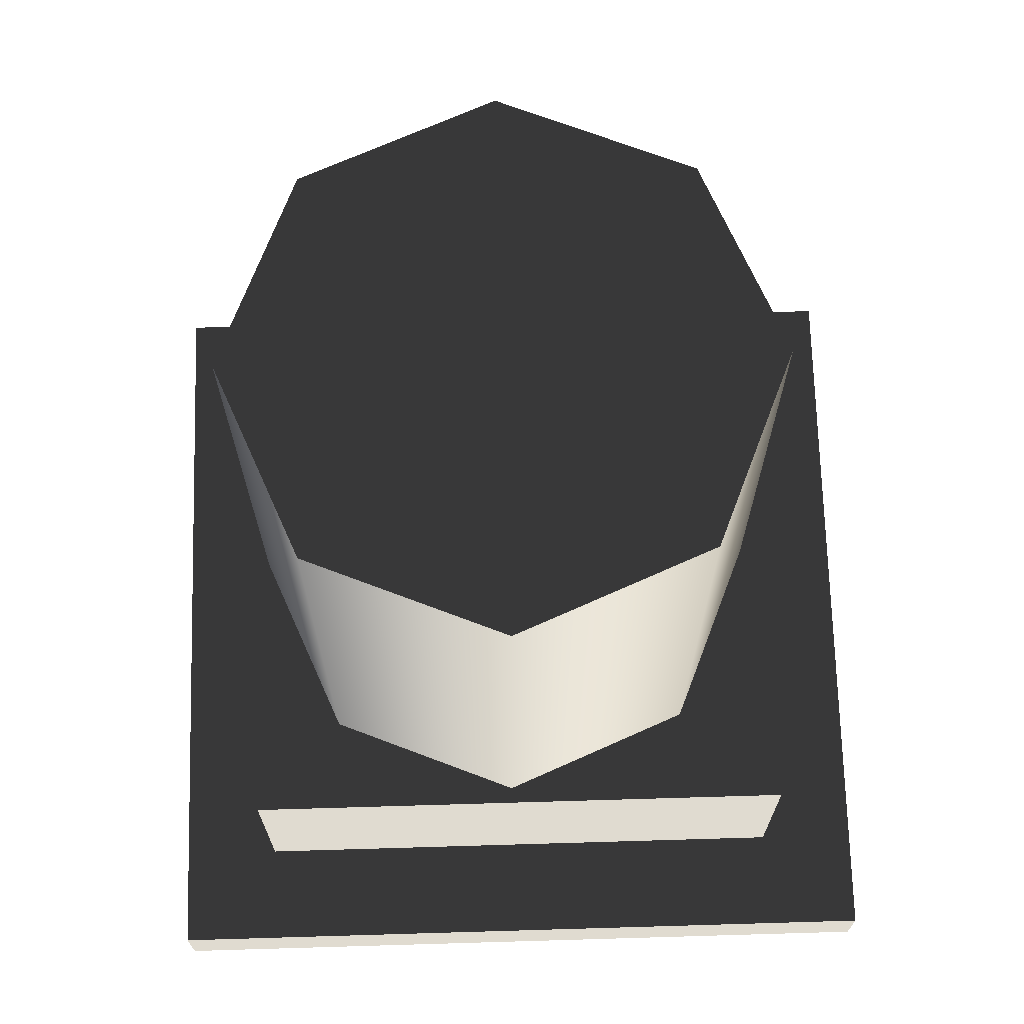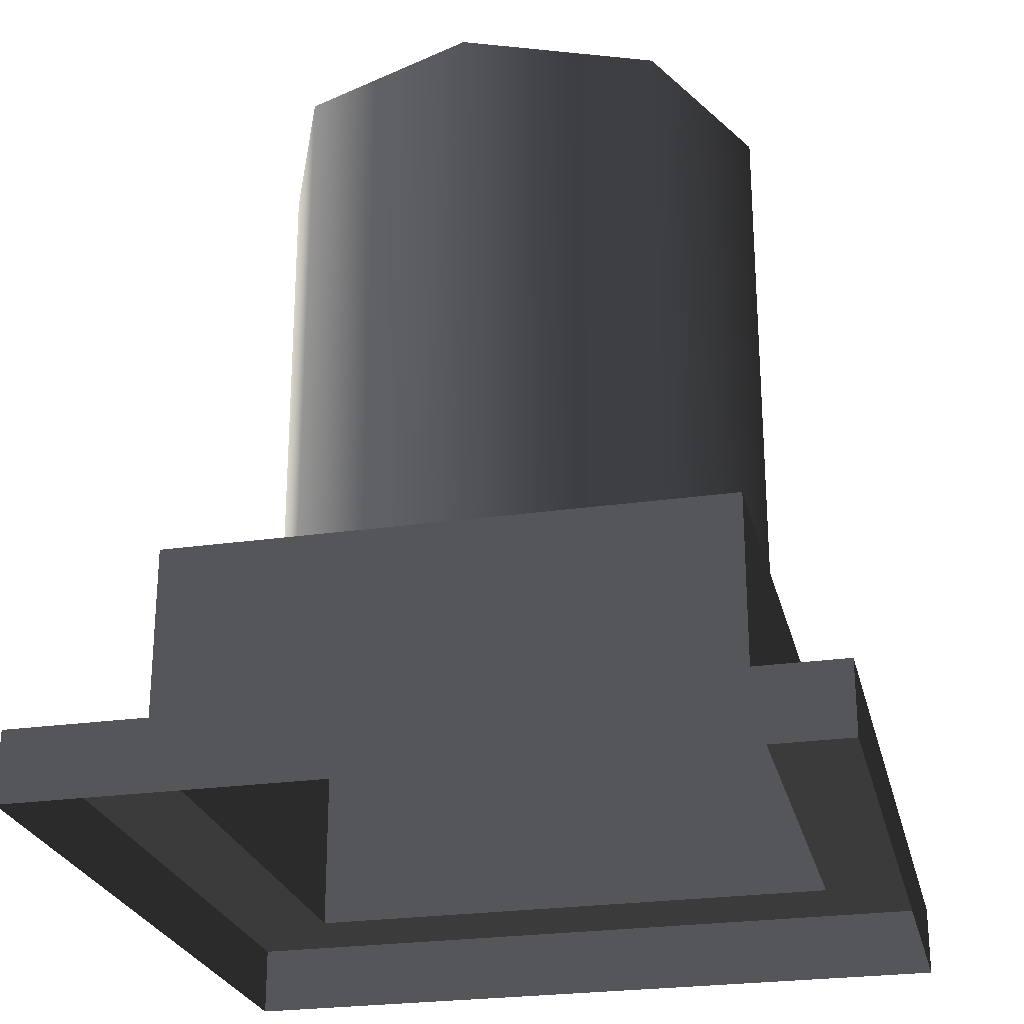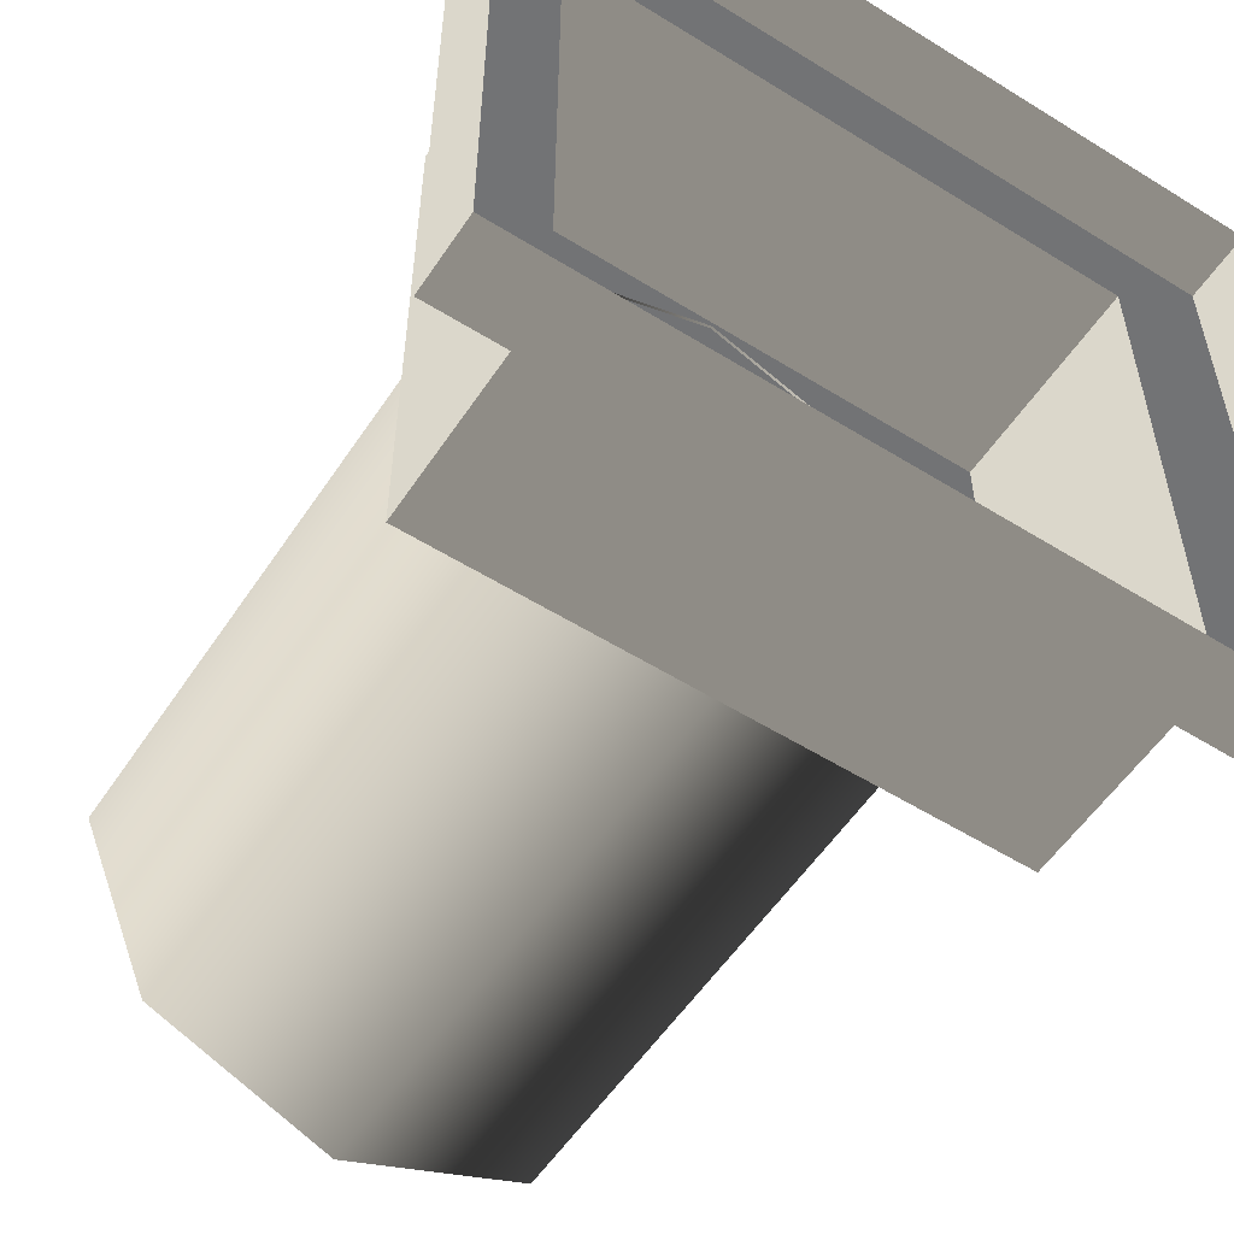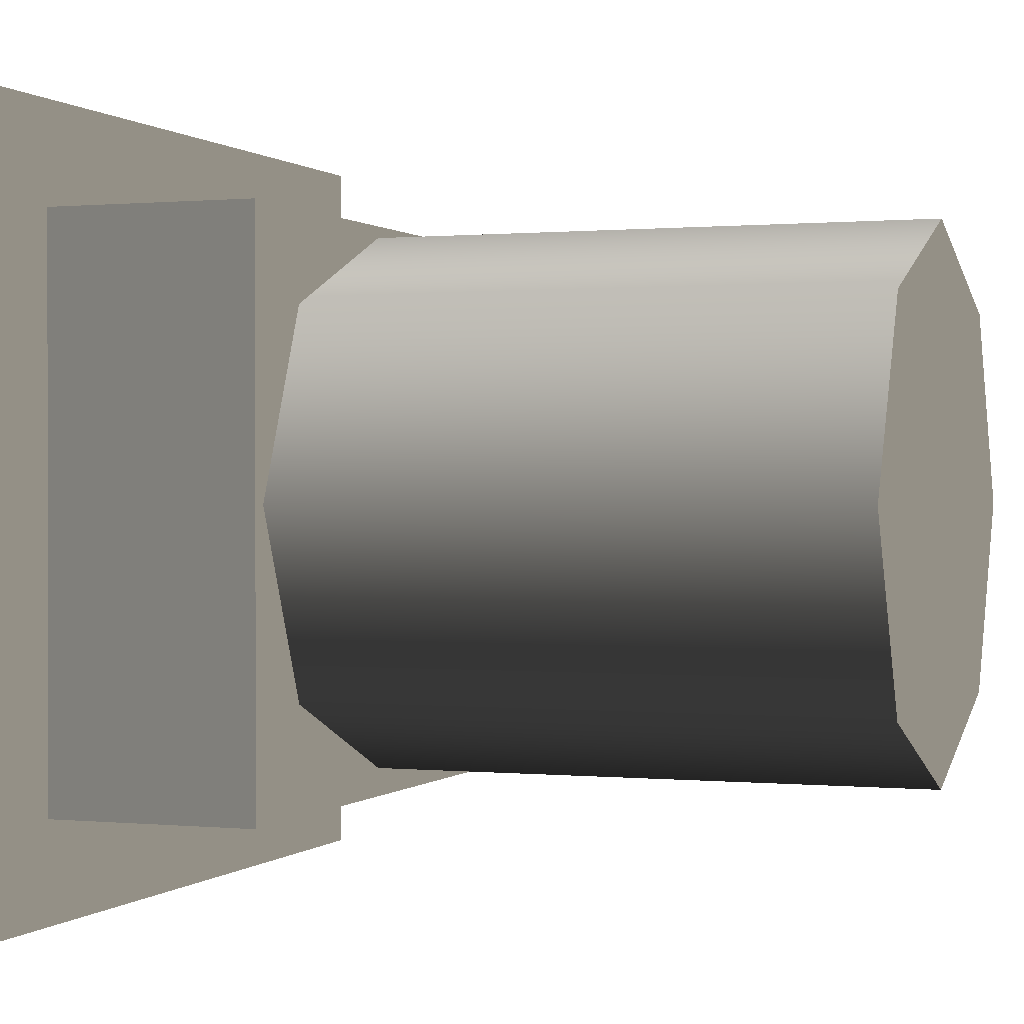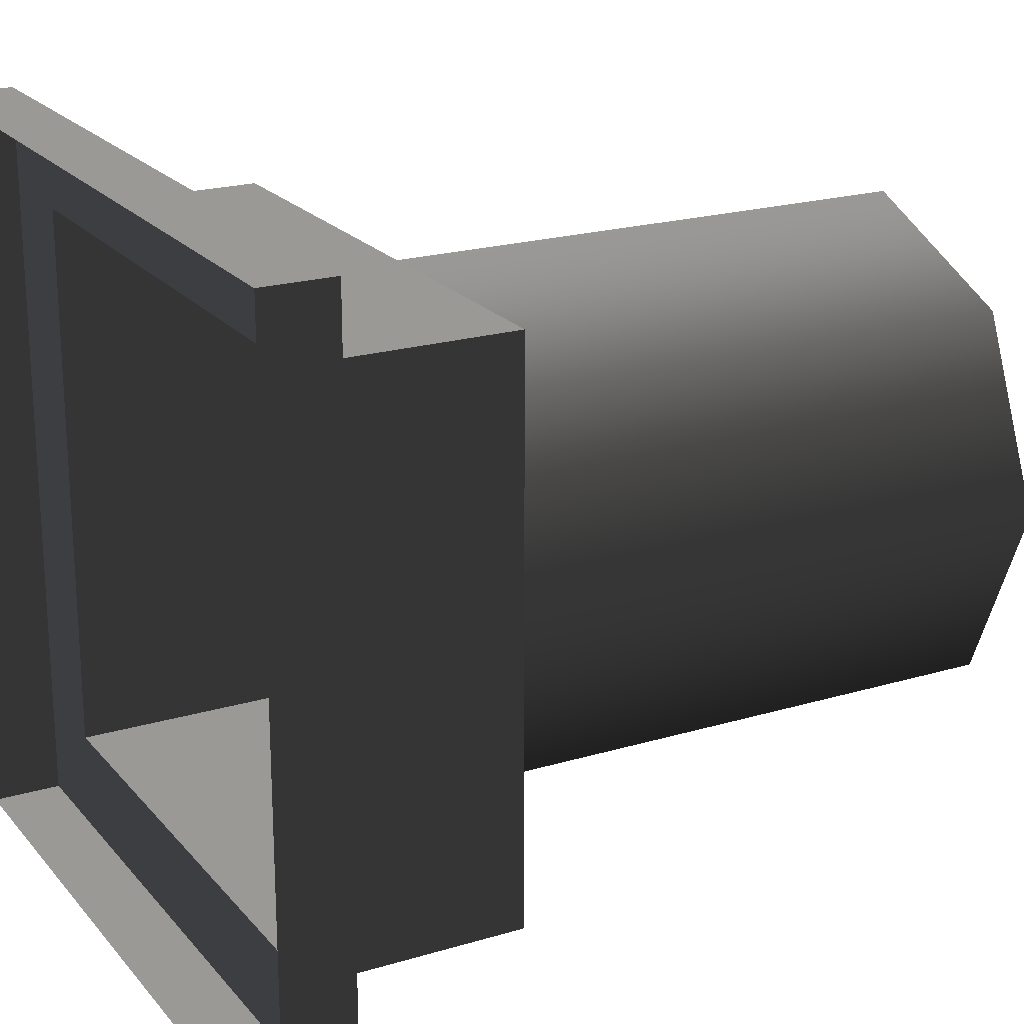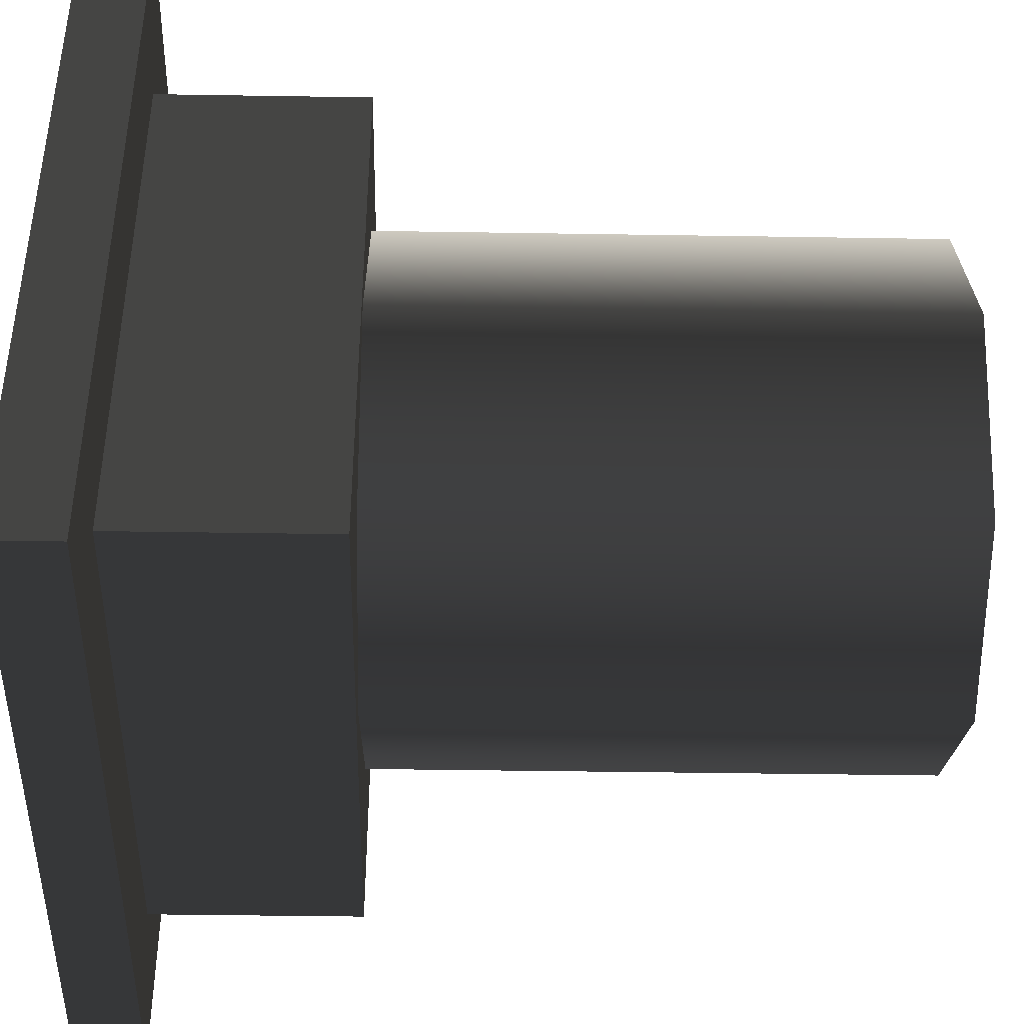
<metadata>
{"format":"obj","ext":"obj","renderer":"f3d","projection":"perspective","resolution":1024,"background":"white","views":[{"elev":70.2,"azim":-91.7,"up":"+Z"},{"elev":-25.3,"azim":103.1,"up":"+Z"},{"elev":-55.7,"azim":146.8,"up":"+Y"},{"elev":0.5,"azim":-69.6,"up":"+Y"},{"elev":20.9,"azim":-118.3,"up":"+Y"},{"elev":-42.1,"azim":-91.1,"up":"+Y"}]}
</metadata>
<code>
v -8.609 27.22 19.52
v -13.97 40.16 58.89
v -13.97 40.16 19.52
v -8.609 27.22 58.89
v -13.97 14.28 19.52
v -13.97 14.28 58.89
v -26.91 8.914 19.52
v -13.97 14.28 58.89
v -13.97 14.28 19.52
v -26.91 8.914 58.89
v -39.85 14.28 19.52
v -39.85 14.28 58.89
v -45.22 27.22 19.52
v -39.85 14.28 58.89
v -39.85 14.28 19.52
v -45.22 27.22 58.89
v -39.86 40.16 19.52
v -39.86 40.16 58.89
v -26.91 45.52 19.52
v -39.86 40.16 58.89
v -39.86 40.16 19.52
v -26.91 45.52 58.89
v -13.97 40.16 19.52
v -13.97 40.16 58.89
v -13.97 40.16 58.89
v -39.86 40.16 58.89
v -26.91 45.52 58.89
v -13.97 14.28 58.89
v -8.609 27.22 58.89
v -39.85 14.28 58.89
v -45.22 27.22 58.89
v -26.91 8.914 58.89
v -46.33 6.959 19.69
v -6.959 46.33 19.69
v -6.959 6.959 19.69
v -46.33 46.33 19.69
v 0.001176 -0.0009181 5.621e-20
v -53.29 -0.001153 4.921
v 0.001176 -0.0009181 4.921
v -53.29 -0.001153 7.062e-20
v 0.001016 53.29 -3.263e-15
v 0.001176 -0.0009181 4.921
v 0.001016 53.29 4.921
v 0.001176 -0.0009181 5.621e-20
v -53.29 53.29 -3.263e-15
v 0.001016 53.29 4.921
v -53.29 53.29 4.921
v 0.001016 53.29 -3.263e-15
v -53.29 -0.001153 7.062e-20
v -53.29 53.29 4.921
v -53.29 -0.001153 4.921
v -53.29 53.29 -3.263e-15
v -6.959 6.959 19.69
v -46.33 6.959 4.921
v -46.33 6.959 19.69
v -6.959 6.959 4.921
v -6.959 46.33 19.69
v -6.959 6.959 4.921
v -6.959 6.959 19.69
v -6.959 46.33 4.921
v -46.33 46.33 19.69
v -6.959 46.33 4.921
v -6.959 46.33 19.69
v -46.33 46.33 4.921
v -46.33 6.959 19.69
v -46.33 46.33 4.921
v -46.33 46.33 19.69
v -46.33 6.959 4.921
v -46.33 46.33 4.921
v 0.001016 53.29 4.921
v -6.959 46.33 4.921
v -53.29 53.29 4.921
v 0.001176 -0.0009181 4.921
v -46.33 6.959 4.921
v -6.959 6.959 4.921
v -53.29 -0.001153 4.921
g Roof_AirExitB_6576_34
f 1 3 2
f 2 4 1
f 5 1 4
f 4 6 5
f 7 9 8
f 8 10 7
f 11 7 10
f 10 12 11
f 13 15 14
f 14 16 13
f 17 13 16
f 16 18 17
f 19 21 20
f 20 22 19
f 23 19 22
f 22 24 23
f 25 27 26
f 25 26 28
f 29 25 28
f 26 30 28
f 26 31 30
f 30 32 28
f 33 35 34
f 34 36 33
f 37 39 38
f 38 40 37
f 41 43 42
f 42 44 41
f 45 47 46
f 46 48 45
f 49 51 50
f 50 52 49
f 53 55 54
f 54 56 53
f 57 59 58
f 58 60 57
f 61 63 62
f 62 64 61
f 65 67 66
f 66 68 65
f 69 71 70
f 70 72 69
f 73 70 71
f 74 69 72
f 71 75 73
f 72 76 74
f 76 73 75
f 75 74 76

</code>
